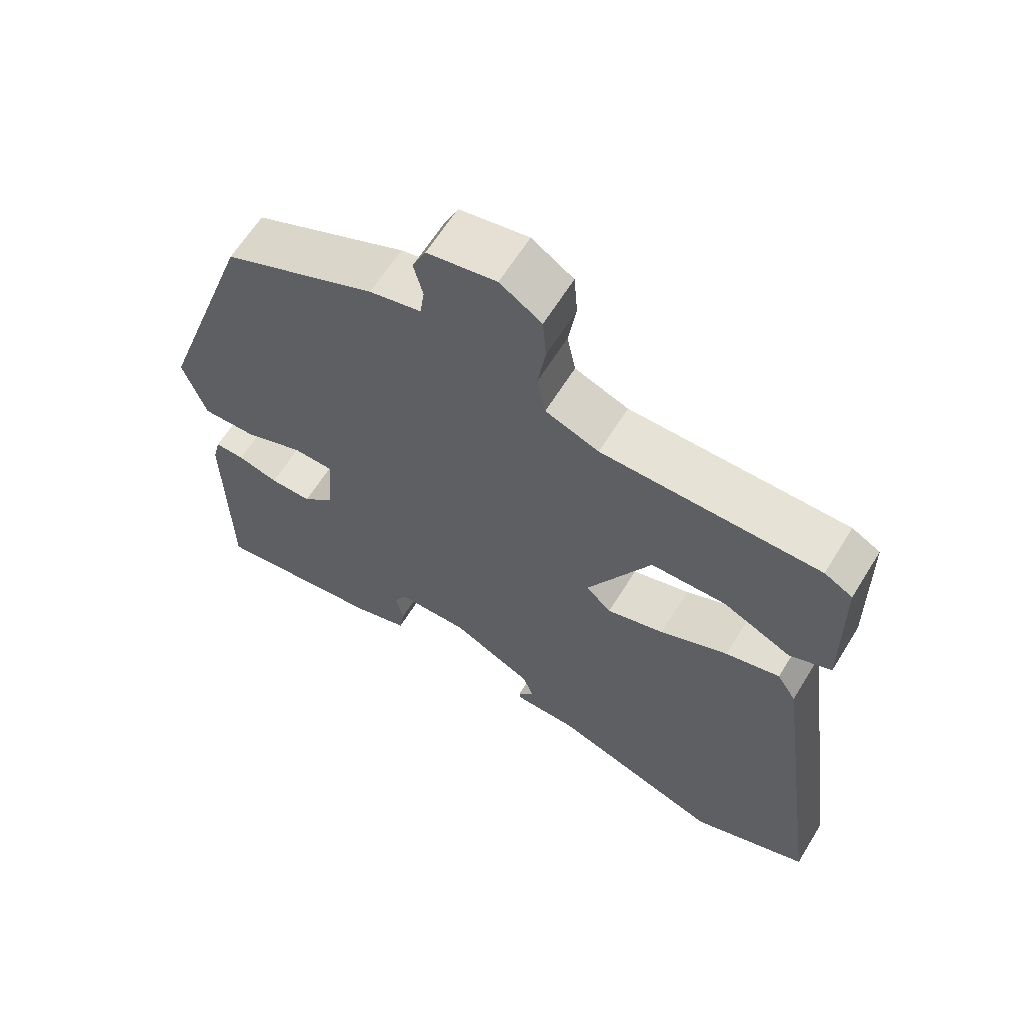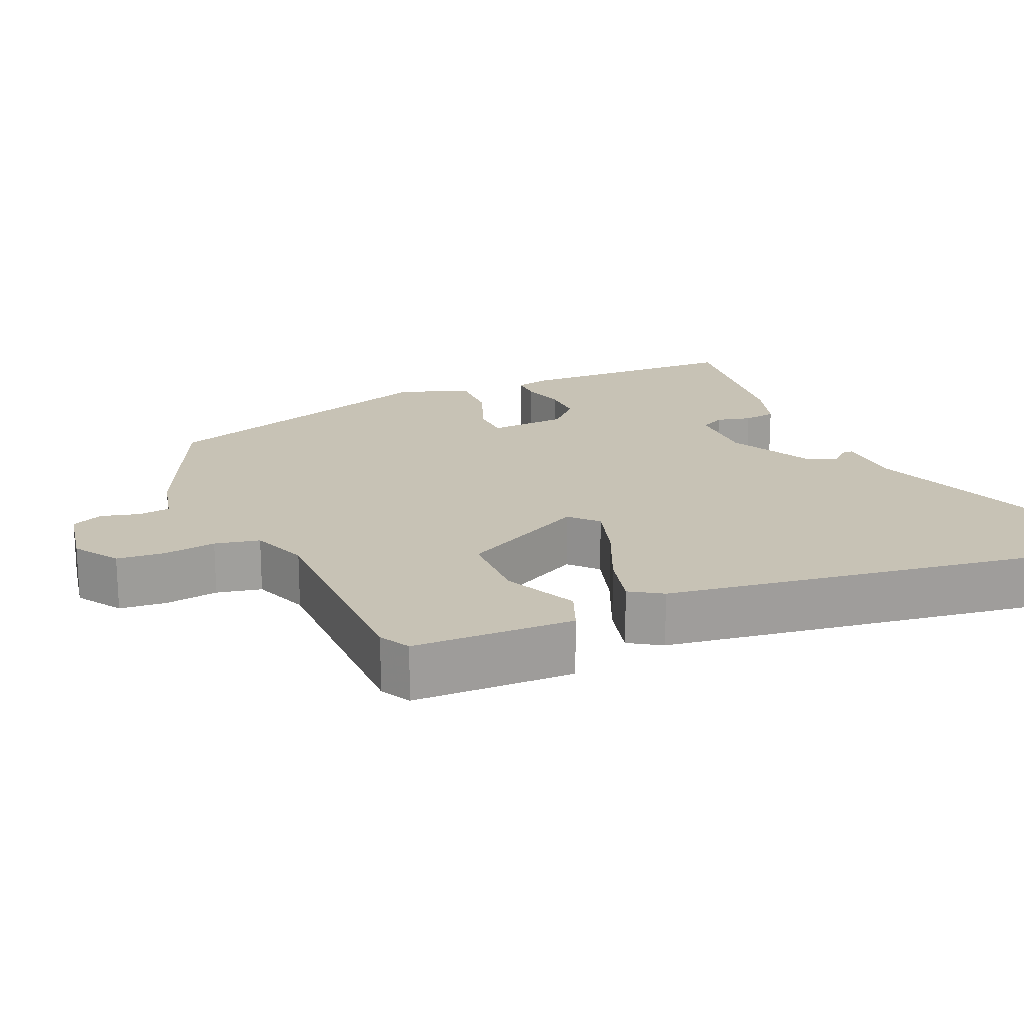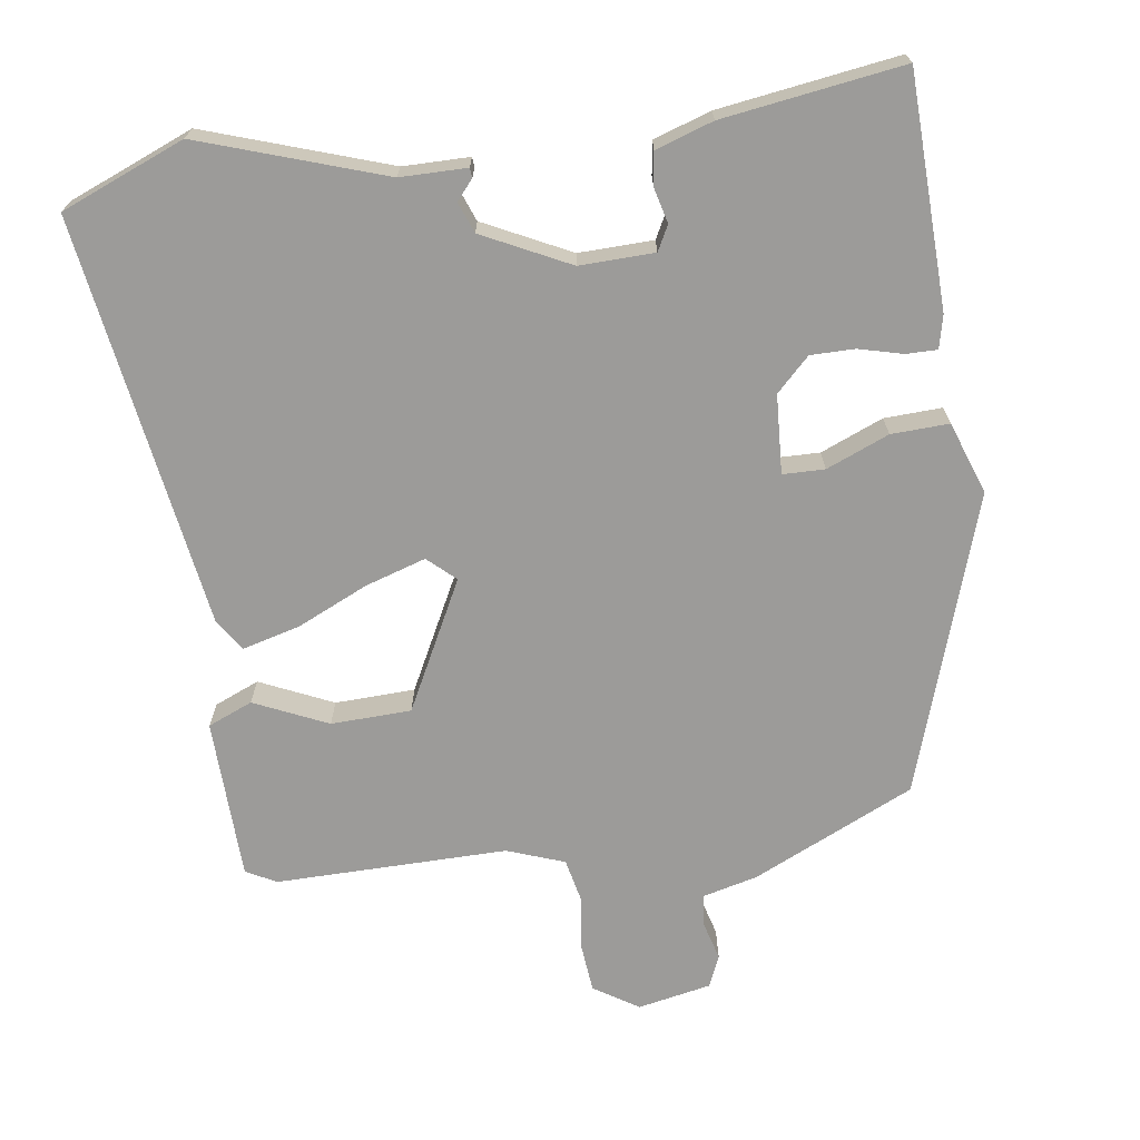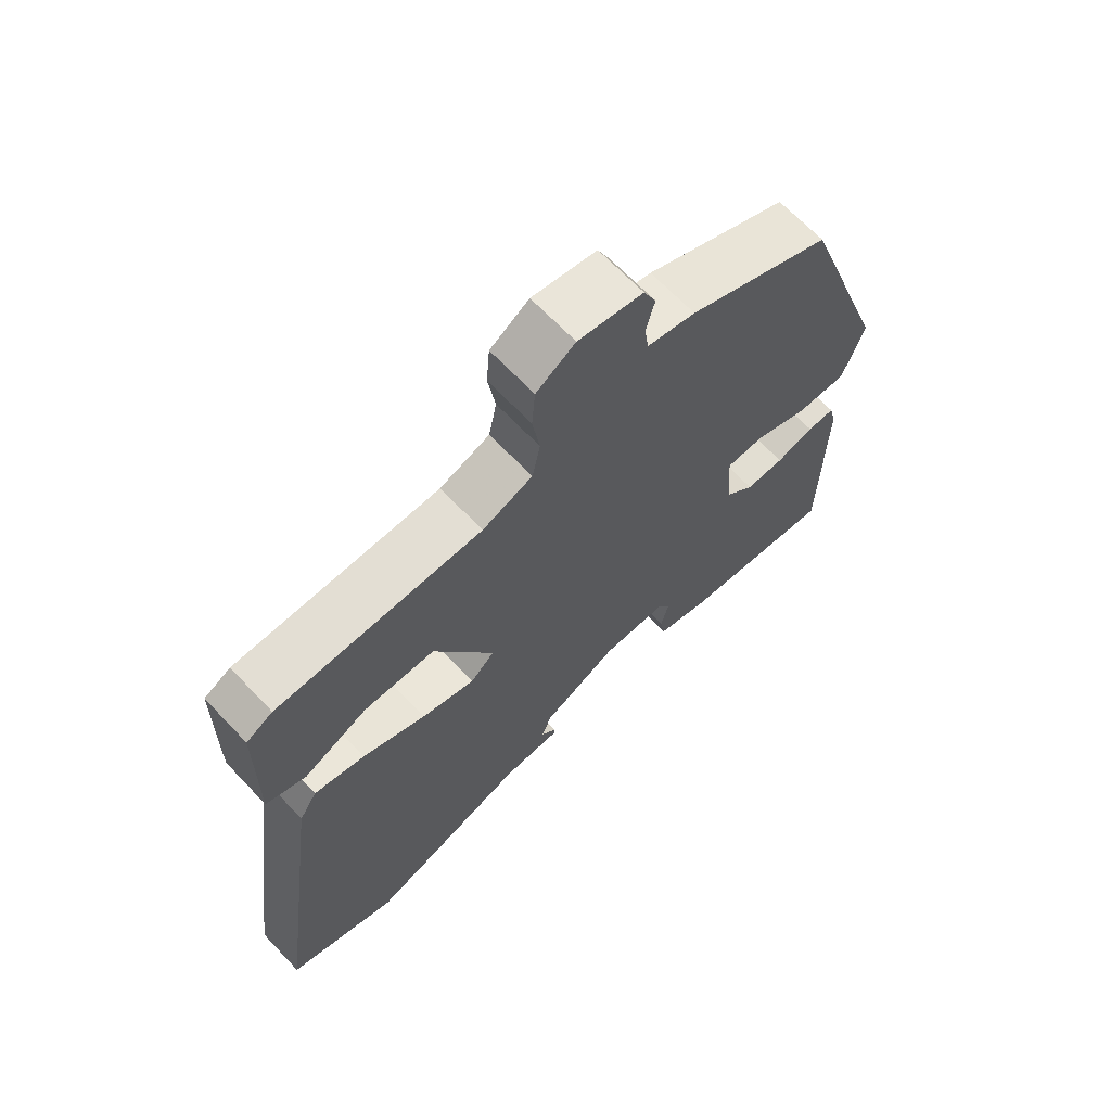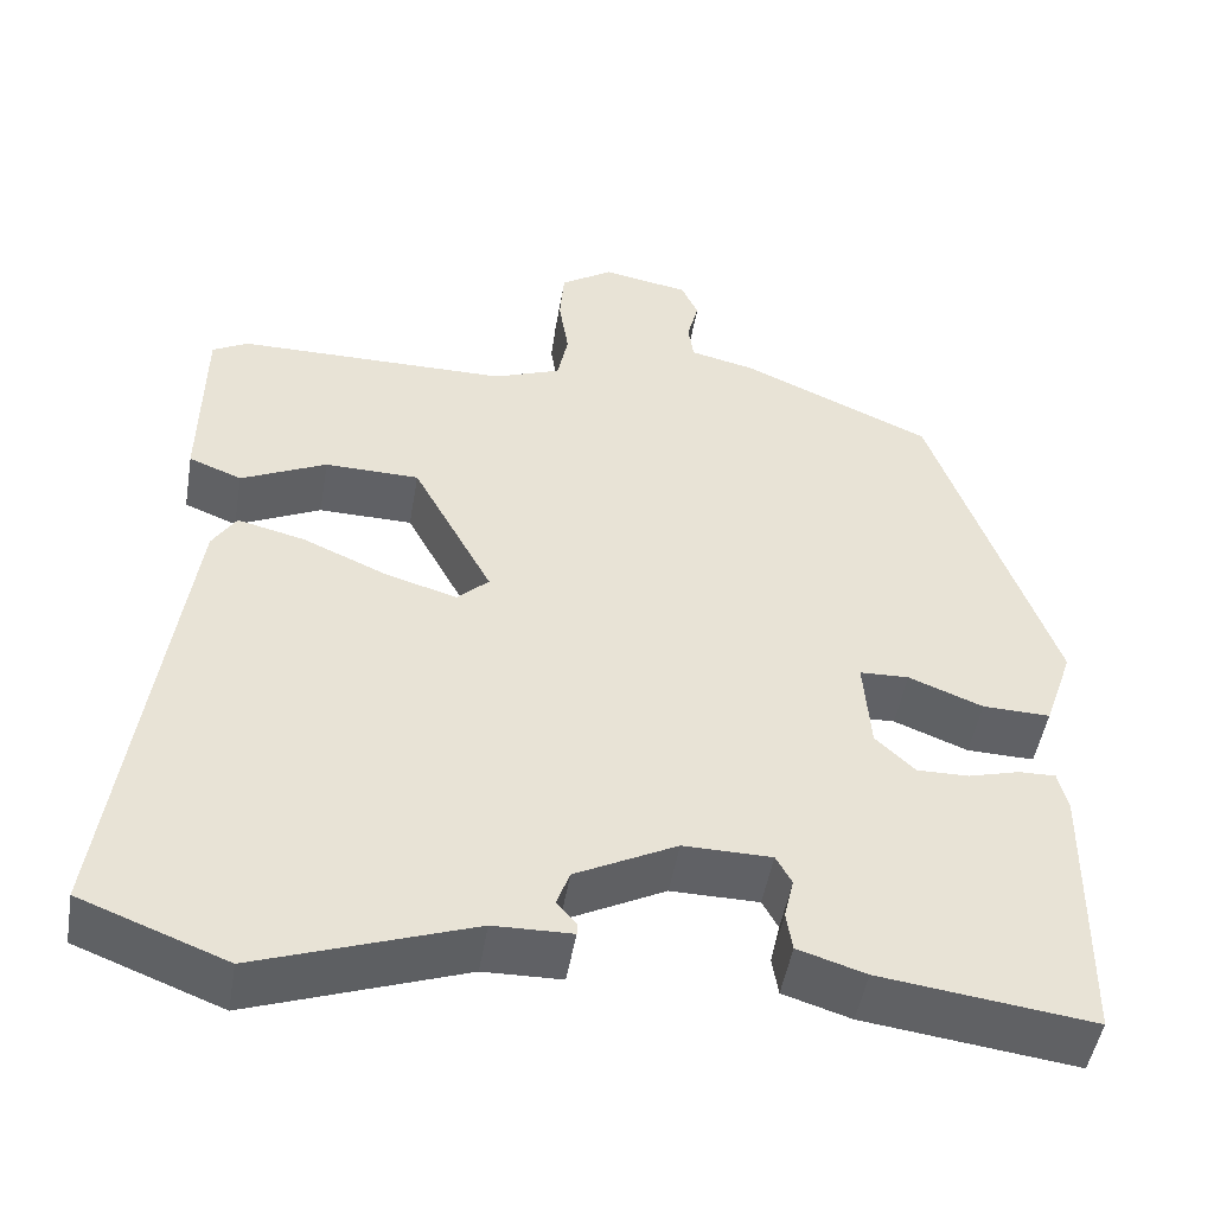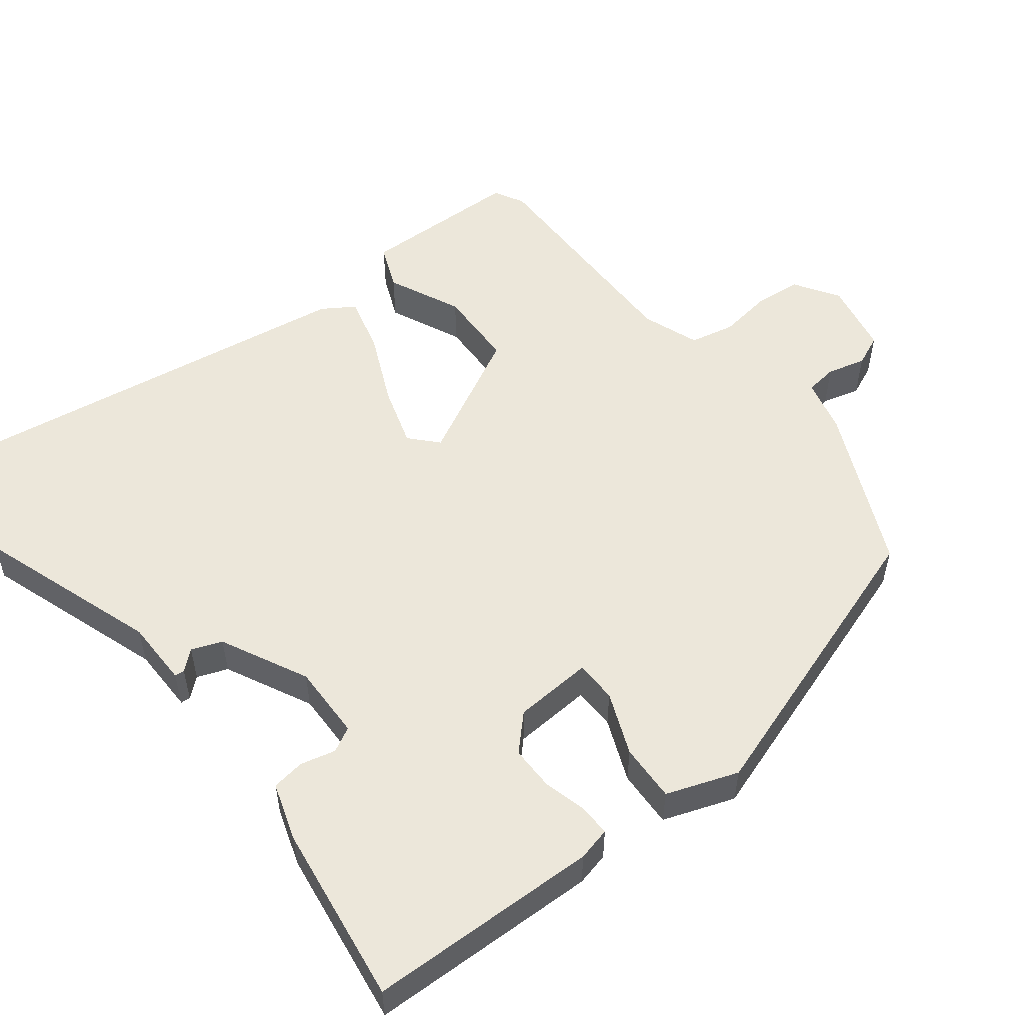
<metadata>
{"format":"obj","ext":"obj","renderer":"f3d","projection":"perspective","resolution":1024,"background":"white","views":[{"elev":62.9,"azim":31.6,"up":"+Z"},{"elev":19.0,"azim":66.9,"up":"+Y"},{"elev":-69.9,"azim":-171.0,"up":"+Y"},{"elev":67.0,"azim":136.5,"up":"+Z"},{"elev":-48.7,"azim":170.4,"up":"+Z"},{"elev":53.8,"azim":-127.2,"up":"+Y"}]}
</metadata>
<code>
v 0.492 0.07 0.457
v 0.532 0.07 0.435
v 0.535 0.07 0.22
v 0.475 0.07 0.196
v 0.378 0.07 0.242
v 0.271 0.07 0.24
v 0.18 0.07 0.07
v 0.216 0.07 0.036
v 0.297 0.07 0.06
v 0.393 0.07 0.102
v 0.47 0.07 0.121
v 0.497 0.07 0.078
v 0.573 0.07 -0.472
v 0.407 0.07 -0.536
v 0.164 0.07 -0.45
v 0.075 0.07 -0.448
v 0.074 0.07 -0.435
v 0.097 0.07 -0.409
v 0.082 0.07 -0.368
v -0.033 0.07 -0.309
v -0.133 0.07 -0.31
v -0.151 0.07 -0.343
v -0.14 0.07 -0.39
v -0.147 0.07 -0.434
v -0.224 0.07 -0.458
v -0.465 0.07 -0.489
v -0.469 0.07 -0.179
v -0.458 0.07 -0.135
v -0.416 0.07 -0.136
v -0.358 0.07 -0.152
v -0.299 0.07 -0.153
v -0.254 0.07 -0.11
v -0.246 0.07 -0.005
v -0.302 0.07 -0.003
v -0.386 0.07 -0.036
v -0.463 0.07 -0.038
v -0.496 0.07 0.058
v -0.358 0.07 0.454
v -0.141 0.07 0.55
v -0.068 0.07 0.567
v -0.062 0.07 0.61
v -0.075 0.07 0.661
v -0.056 0.07 0.703
v 0.042 0.07 0.721
v 0.101 0.07 0.682
v 0.106 0.07 0.619
v 0.095 0.07 0.548
v 0.107 0.07 0.488
v 0.183 0.07 0.459
v 0.492 0 0.457
v 0.532 0 0.435
v 0.535 0 0.22
v 0.475 0 0.196
v 0.378 0 0.242
v 0.271 0 0.24
v 0.18 0 0.07
v 0.216 0 0.036
v 0.297 0 0.06
v 0.393 0 0.102
v 0.47 0 0.121
v 0.497 0 0.078
v 0.573 0 -0.472
v 0.407 0 -0.536
v 0.164 0 -0.45
v 0.075 0 -0.448
v 0.074 0 -0.435
v 0.097 0 -0.409
v 0.082 0 -0.368
v -0.033 0 -0.309
v -0.133 0 -0.31
v -0.151 0 -0.343
v -0.14 0 -0.39
v -0.147 0 -0.434
v -0.224 0 -0.458
v -0.465 0 -0.489
v -0.469 0 -0.179
v -0.458 0 -0.135
v -0.416 0 -0.136
v -0.358 0 -0.152
v -0.299 0 -0.153
v -0.254 0 -0.11
v -0.246 0 -0.005
v -0.302 0 -0.003
v -0.386 0 -0.036
v -0.463 0 -0.038
v -0.496 0 0.058
v -0.358 0 0.454
v -0.141 0 0.55
v -0.068 0 0.567
v -0.062 0 0.61
v -0.075 0 0.661
v -0.056 0 0.703
v 0.042 0 0.721
v 0.101 0 0.682
v 0.106 0 0.619
v 0.095 0 0.548
v 0.107 0 0.488
v 0.183 0 0.459
f 45 46 47
f 44 45 47
f 43 44 47
f 42 43 47
f 41 42 47
f 40 41 47 48
f 39 40 48
f 38 39 48
f 37 38 48
f 36 37 48
f 35 36 48
f 34 35 48
f 33 34 48 49
f 28 29 30
f 27 28 30
f 26 27 30
f 25 26 30
f 24 25 30
f 23 24 30
f 22 23 30
f 21 22 30 31
f 20 21 31 32
f 15 16 17 18
f 15 18 19
f 14 15 19
f 13 14 19
f 12 13 19
f 11 12 19
f 10 11 19
f 9 10 19
f 19 20 32
f 9 19 32
f 8 9 32
f 3 4 5
f 2 3 5
f 1 2 5
f 49 1 5
f 49 5 6
f 33 49 6 7
f 7 8 32 33
f 96 95 94
f 96 94 93
f 96 93 92
f 96 92 91
f 96 91 90
f 97 96 90 89
f 97 89 88
f 97 88 87
f 97 87 86
f 97 86 85
f 97 85 84
f 97 84 83
f 98 97 83 82
f 79 78 77
f 79 77 76
f 79 76 75
f 79 75 74
f 79 74 73
f 79 73 72
f 79 72 71
f 80 79 71 70
f 81 80 70 69
f 67 66 65 64
f 68 67 64
f 68 64 63
f 68 63 62
f 68 62 61
f 68 61 60
f 68 60 59
f 68 59 58
f 81 69 68
f 81 68 58
f 81 58 57
f 54 53 52
f 54 52 51
f 54 51 50
f 54 50 98
f 55 54 98
f 56 55 98 82
f 82 81 57 56
f 1 50 51 2
f 2 51 52 3
f 3 52 53 4
f 4 53 54 5
f 5 54 55 6
f 6 55 56 7
f 7 56 57 8
f 8 57 58 9
f 9 58 59 10
f 10 59 60 11
f 11 60 61 12
f 12 61 62 13
f 13 62 63 14
f 14 63 64 15
f 15 64 65 16
f 16 65 66 17
f 17 66 67 18
f 18 67 68 19
f 19 68 69 20
f 20 69 70 21
f 21 70 71 22
f 22 71 72 23
f 23 72 73 24
f 24 73 74 25
f 25 74 75 26
f 26 75 76 27
f 27 76 77 28
f 28 77 78 29
f 29 78 79 30
f 30 79 80 31
f 31 80 81 32
f 32 81 82 33
f 33 82 83 34
f 34 83 84 35
f 35 84 85 36
f 36 85 86 37
f 37 86 87 38
f 38 87 88 39
f 39 88 89 40
f 40 89 90 41
f 41 90 91 42
f 42 91 92 43
f 43 92 93 44
f 44 93 94 45
f 45 94 95 46
f 46 95 96 47
f 47 96 97 48
f 48 97 98 49
f 49 98 50 1

</code>
